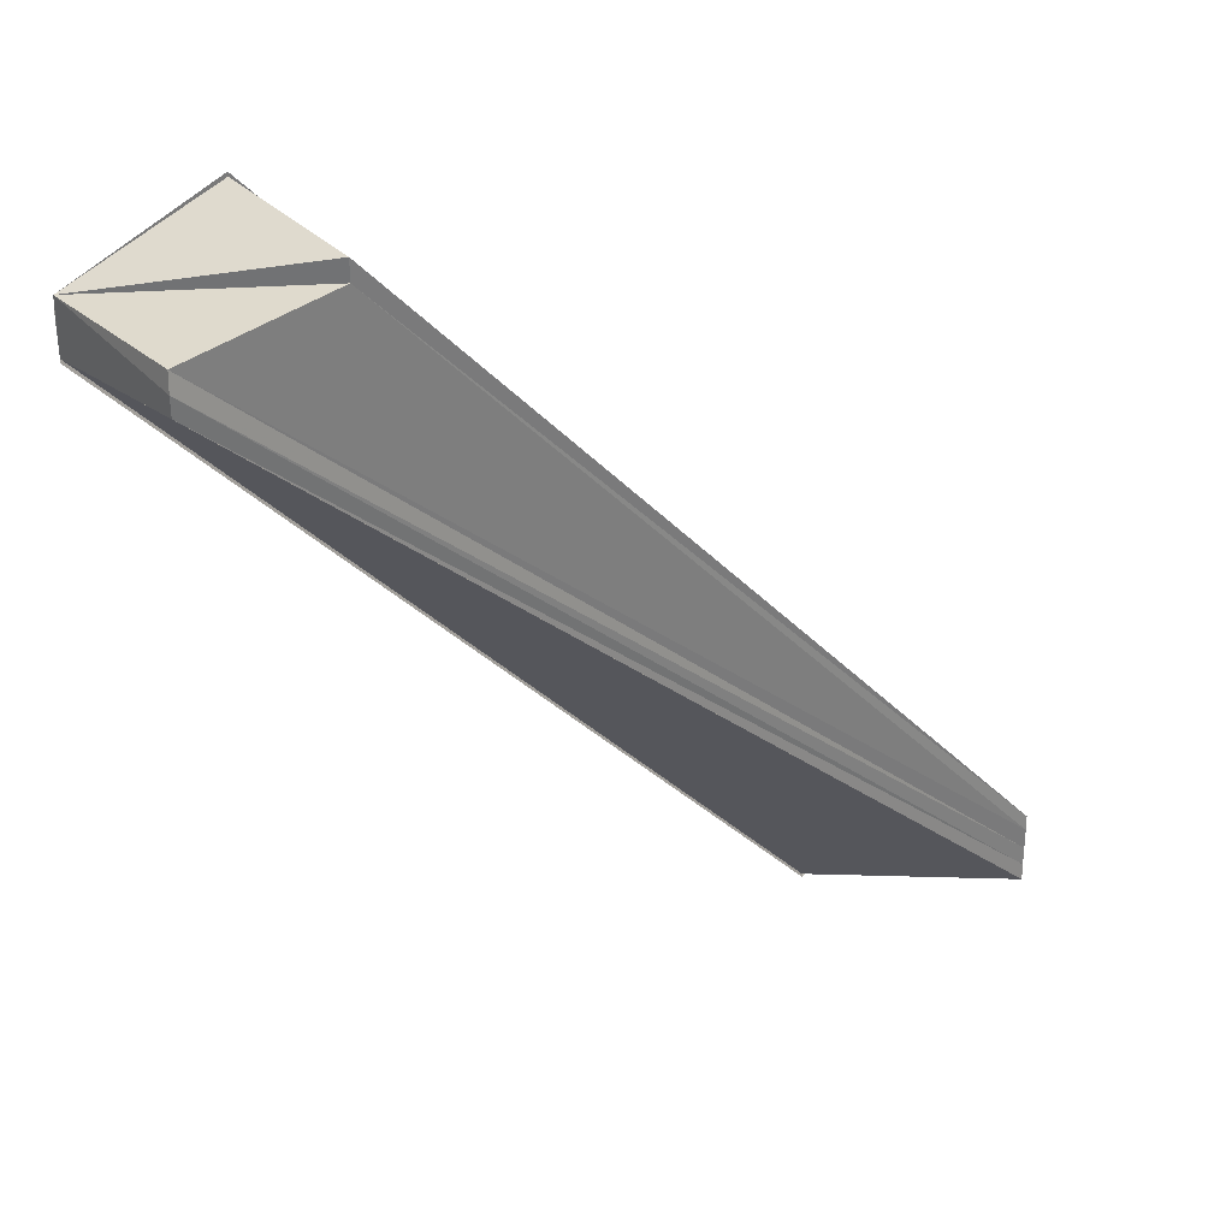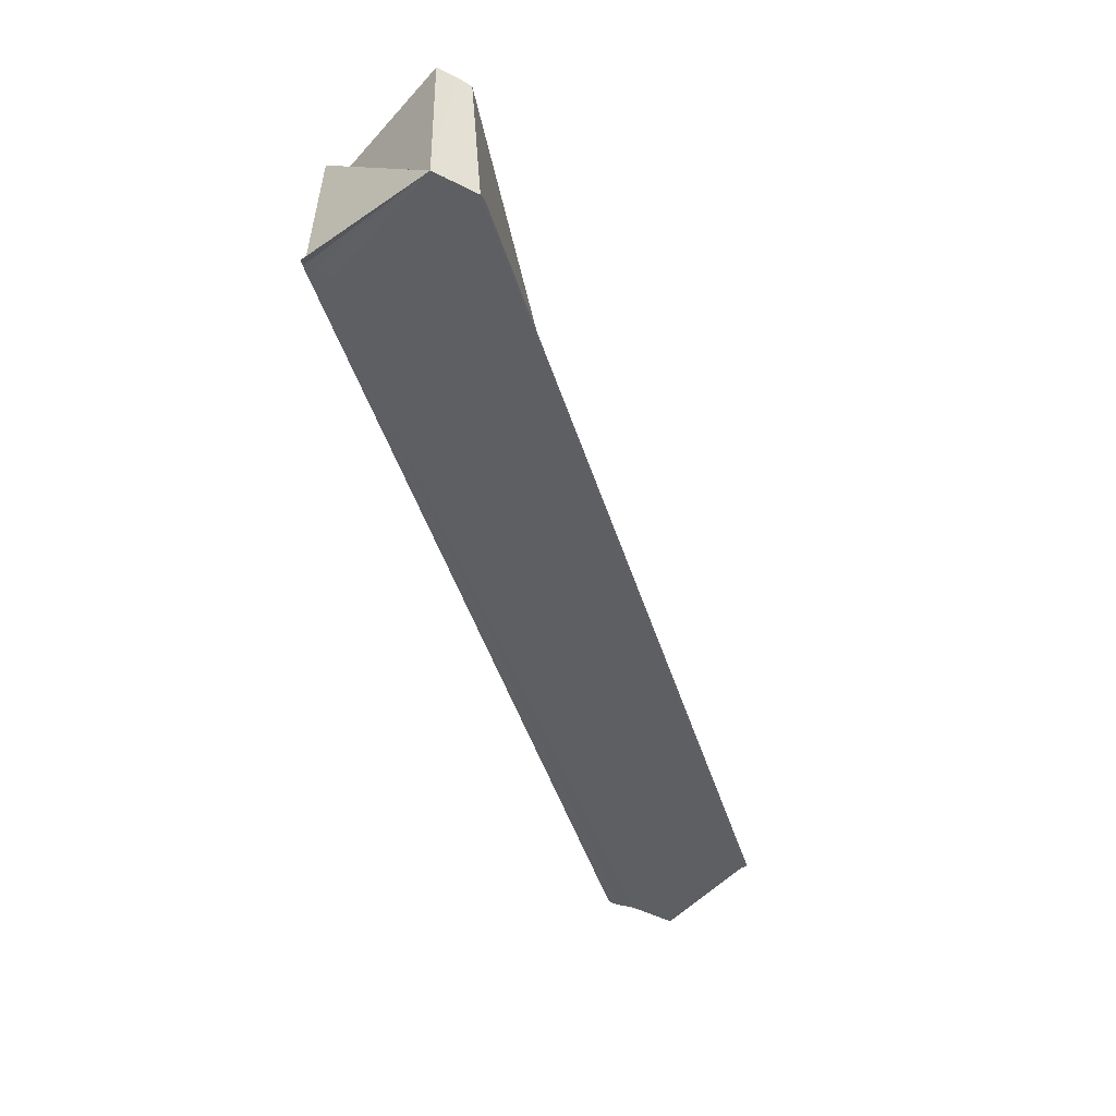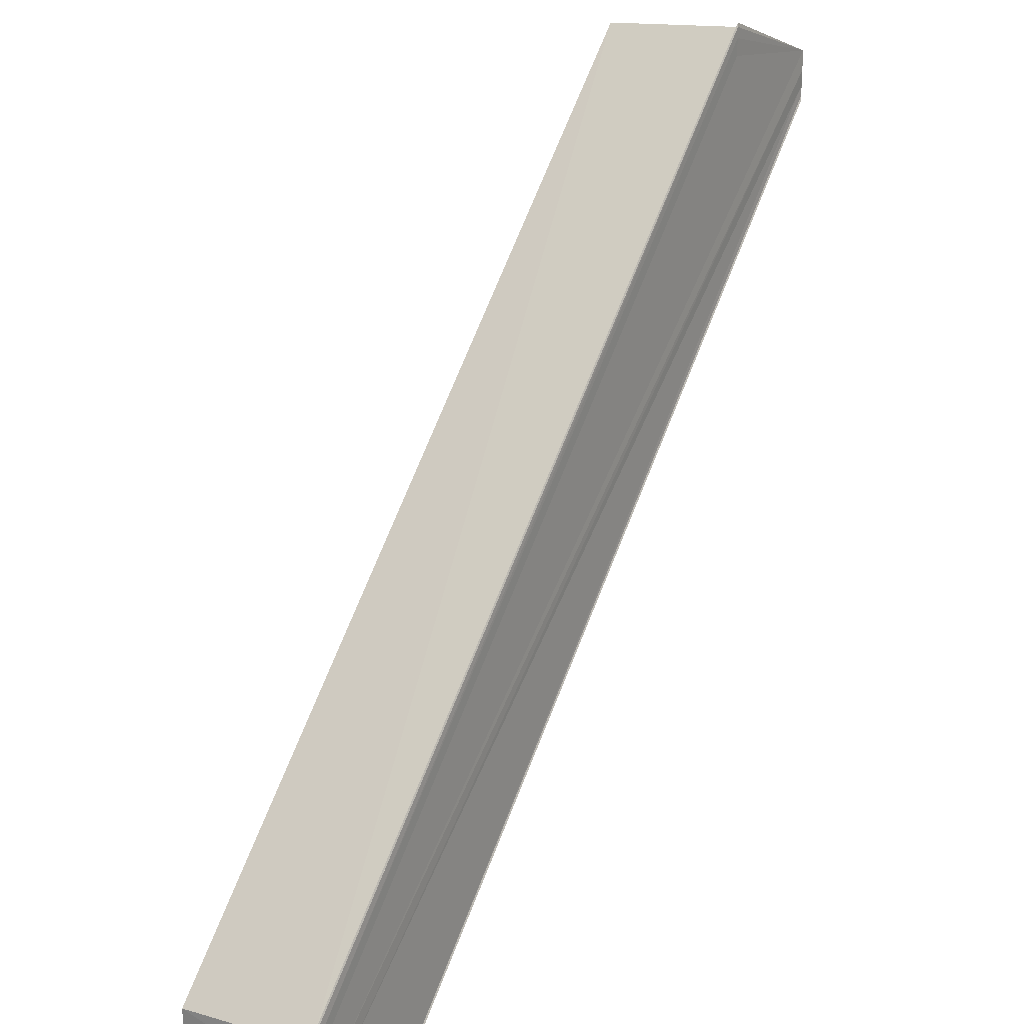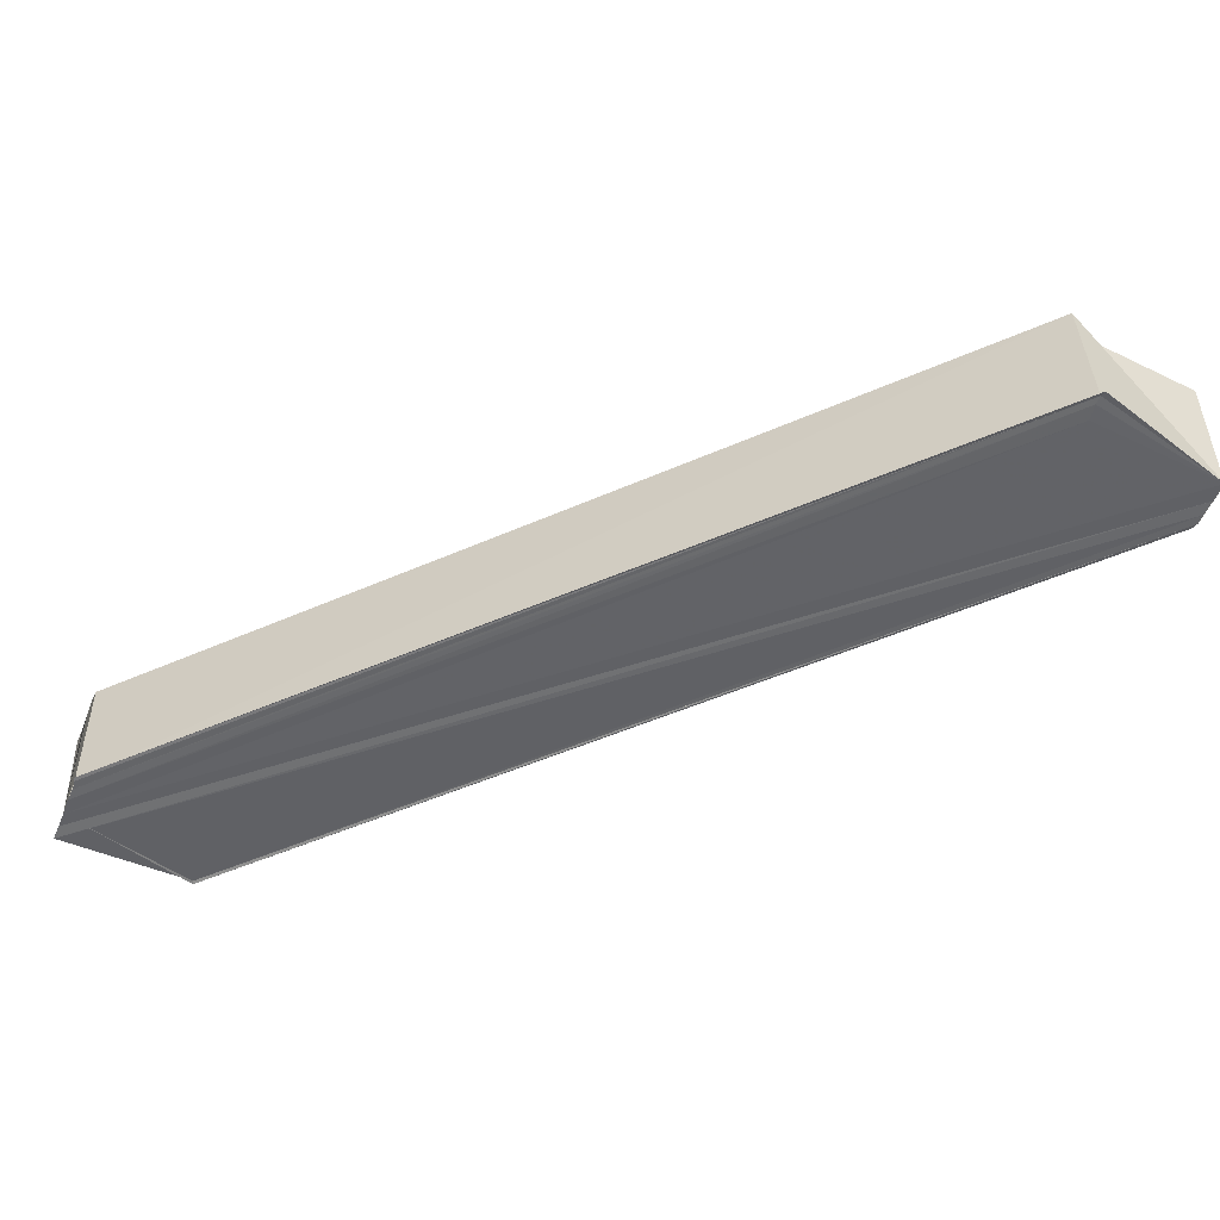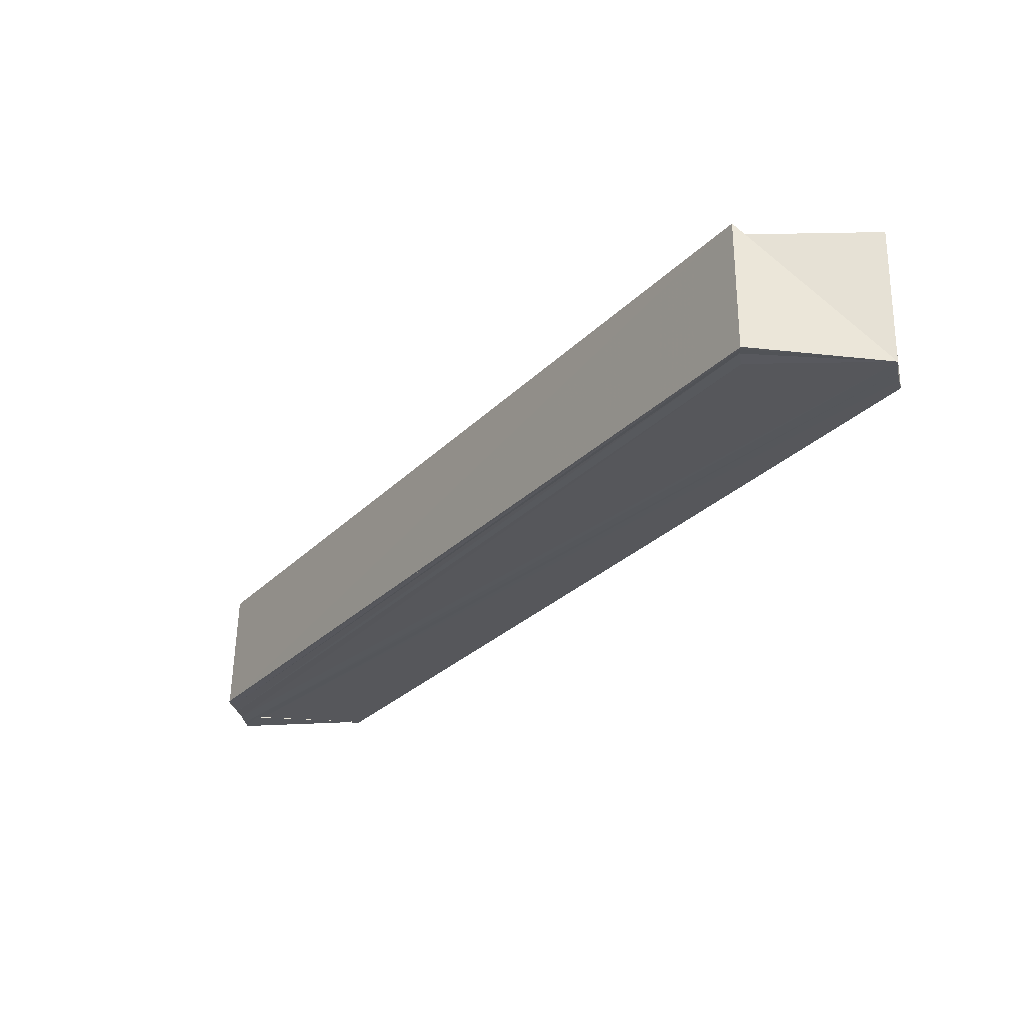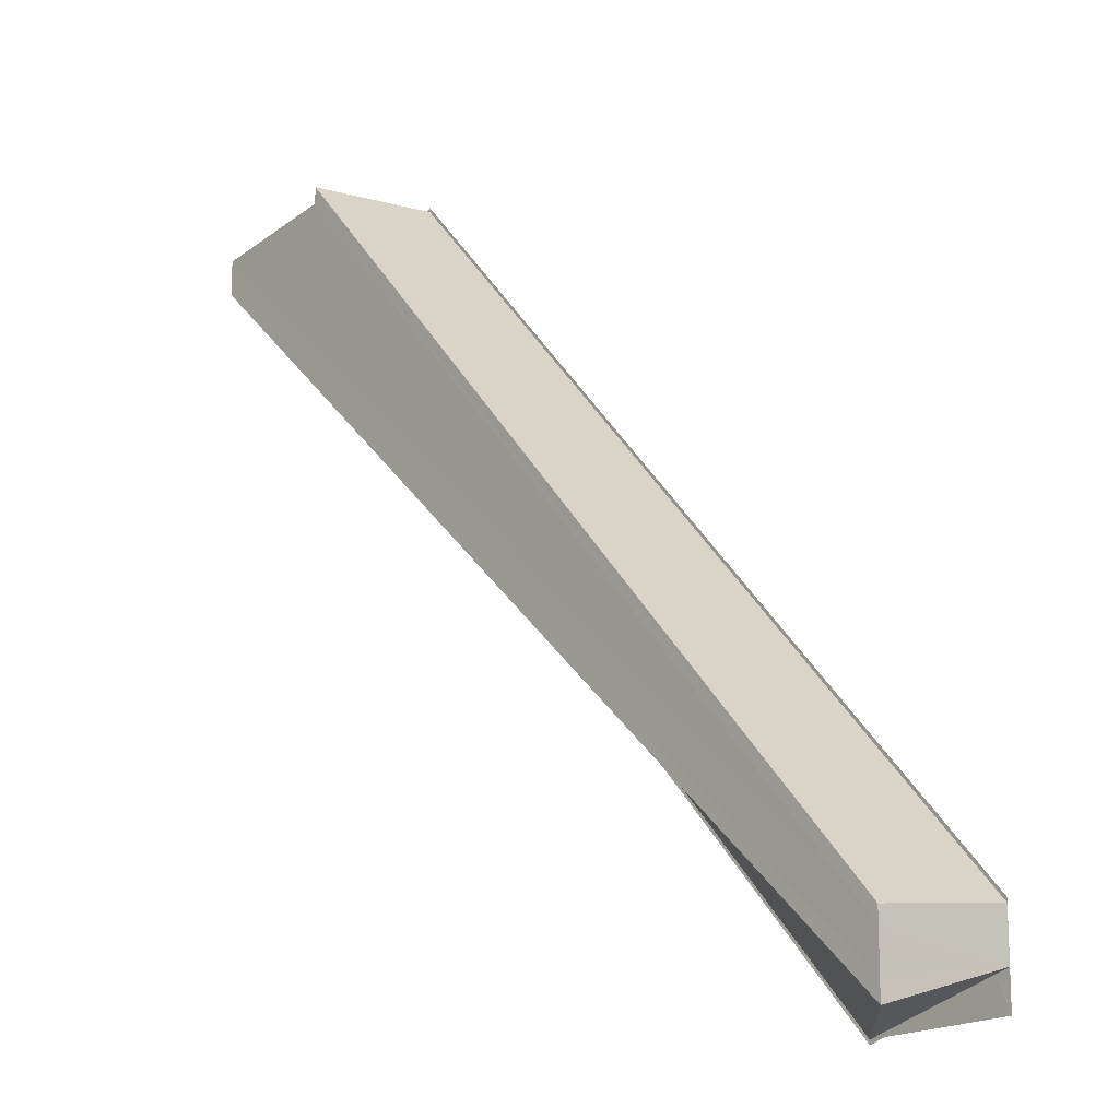
<metadata>
{"format":"obj","ext":"obj","renderer":"f3d","projection":"perspective","resolution":1024,"background":"white","views":[{"elev":31.1,"azim":140.5,"up":"+Z"},{"elev":-41.6,"azim":59.0,"up":"+Y"},{"elev":21.6,"azim":-56.8,"up":"+Z"},{"elev":-50.5,"azim":-21.1,"up":"+Y"},{"elev":-27.0,"azim":10.0,"up":"+Y"},{"elev":-14.1,"azim":-130.5,"up":"+Z"}]}
</metadata>
<code>
o 8559
v 2176 1862 14.6
v 2176 1862 14.6
v 2176 1862 14.66
v 2176 1862 14.66
v 2176 1862 14.6
v 2176 1862 14.65
v 2176 1862 14.6
v 2176 1862 14.6
v 2176 1862 14.6
v 2176 1862 14.65
v 2176 1862 14.6
v 2176 1862 14.65
v 2176 1862 14.65
v 2176 1862 14.6
v 2176 1862 14.6
v 2176 1862 14.65
v 2176 1862 14.65
v 2176 1862 14.6
v 2176 1862 14.65
v 2176 1862 14.66
v 2176 1862 14.66
v 2176 1862 14.66
v 2176 1862 14.66
v 2176 1862 14.66
v 2176 1862 14.61
v 2176 1862 14.61
v 2176 1862 14.61
v 2176 1862 14.66
v 2176 1862 14.66
v 2176 1862 14.66
v 2176 1862 14.66
v 2176 1862 14.66
v 2176 1862 14.61
v 2176 1862 14.61
v 2176 1862 14.66
v 2176 1862 14.66
v 2176 1862 14.66
v 2176 1862 14.66
v 2176 1862 14.66
v 2176 1862 14.66
v 2176 1862 14.61
v 2176 1862 14.61
v 2176 1862 14.61
v 2176 1862 14.66
v 2176 1862 14.66
v 2176 1862 14.6
v 2176 1862 14.66
v 2176 1862 14.66
v 2176 1862 14.61
v 2176 1862 14.61
v 2176 1862 14.61
v 2176 1862 14.66
v 2176 1862 14.6
v 2176 1862 14.6
v 2176 1862 14.6
v 2176 1862 14.65
v 2176 1862 14.6
v 2176 1862 14.6
v 2176 1862 14.6
v 2176 1862 14.65
v 2176 1862 14.6
v 2176 1862 14.6
v 2176 1862 14.6
v 2176 1862 14.61
v 2176 1862 14.66
v 2176 1862 14.66
v 2176 1862 14.6
v 2176 1862 14.61
v 2176 1862 14.6
v 2176 1862 14.66
v 2176 1862 14.6
v 2176 1862 14.66
v 2176 1862 14.6
v 2176 1862 14.65
v 2176 1862 14.6
v 2176 1862 14.66
v 2176 1862 14.6
v 2176 1862 14.66
v 2176 1862 14.6
v 2176 1862 14.66
v 2176 1862 14.6
v 2176 1862 14.6
v 2176 1862 14.6
v 2176 1862 14.6
v 2176 1862 14.6
v 2176 1862 14.6
f 1 2 3
f 3 2 4
f 2 5 4
f 4 5 6
f 7 8 6
f 9 8 10
f 6 11 12
f 10 11 13
f 14 11 15
f 3 16 17
f 16 18 19
f 3 19 20
f 21 20 22
f 21 23 24
f 25 26 24
f 23 27 28
f 29 30 23
f 31 27 32
f 33 34 31
f 35 36 32
f 35 37 38
f 35 39 40
f 24 41 40
f 42 43 24
f 44 43 45
f 43 46 45
f 29 47 45
f 45 46 48
f 3 45 48
f 46 1 48
f 48 1 3
f 1 49 50
f 51 49 52
f 1 53 54
f 55 53 56
f 57 58 56
f 56 59 60
f 1 61 18
f 1 62 61
f 1 63 62
f 1 64 63
f 65 64 66
f 67 68 65
f 69 67 70
f 71 69 72
f 73 71 74
f 74 75 76
f 76 77 78
f 78 79 80
f 81 82 83
f 84 85 86

</code>
